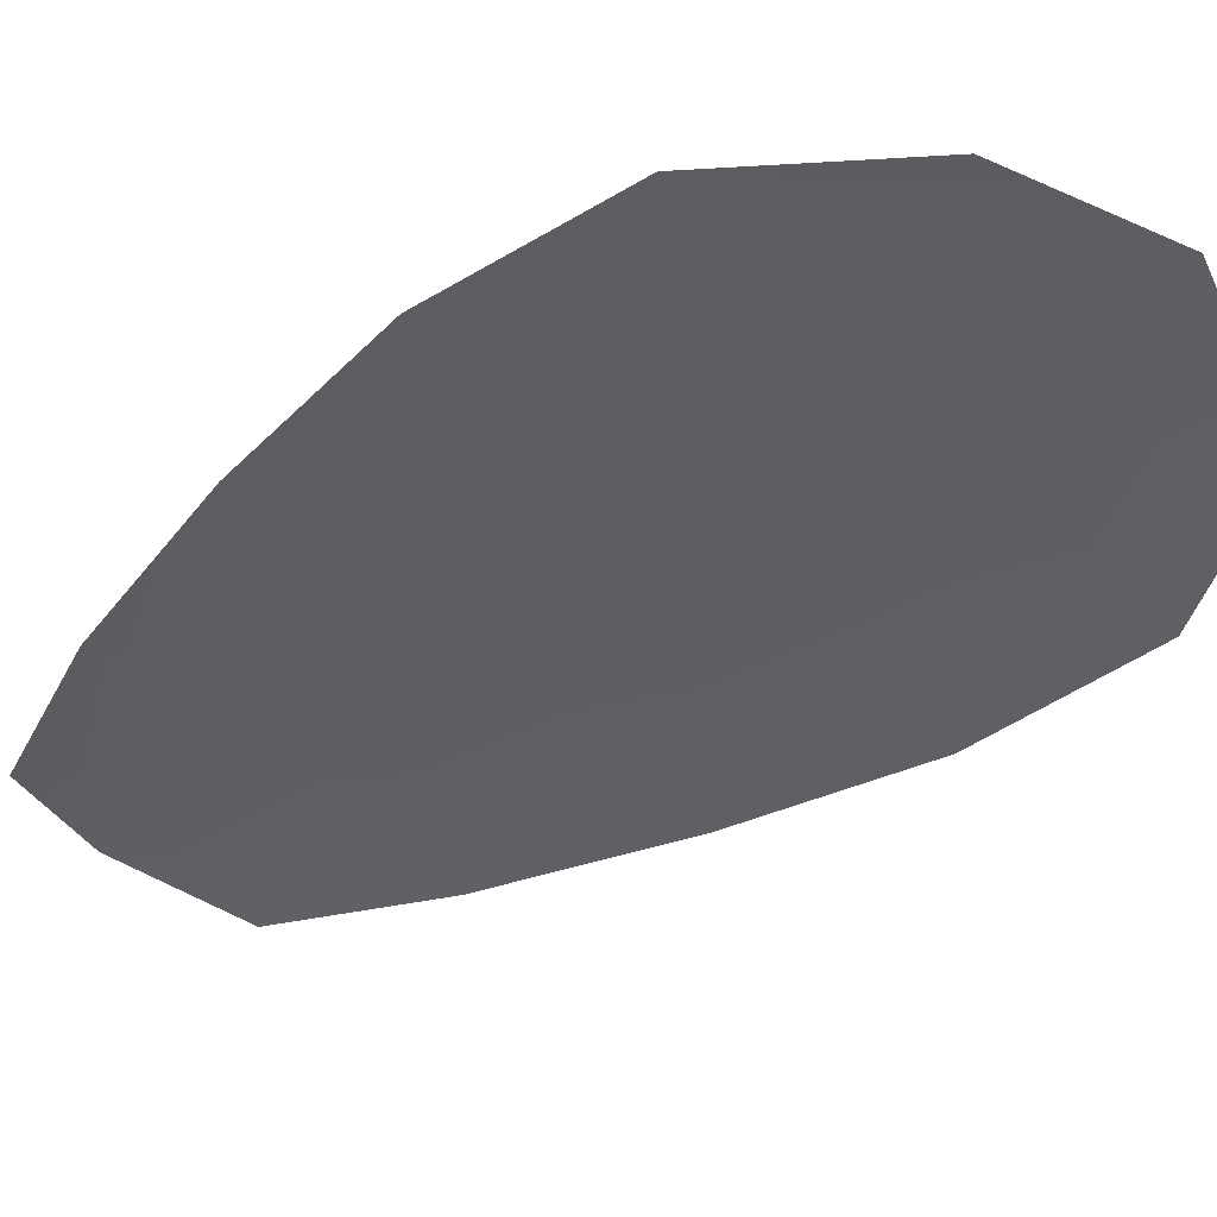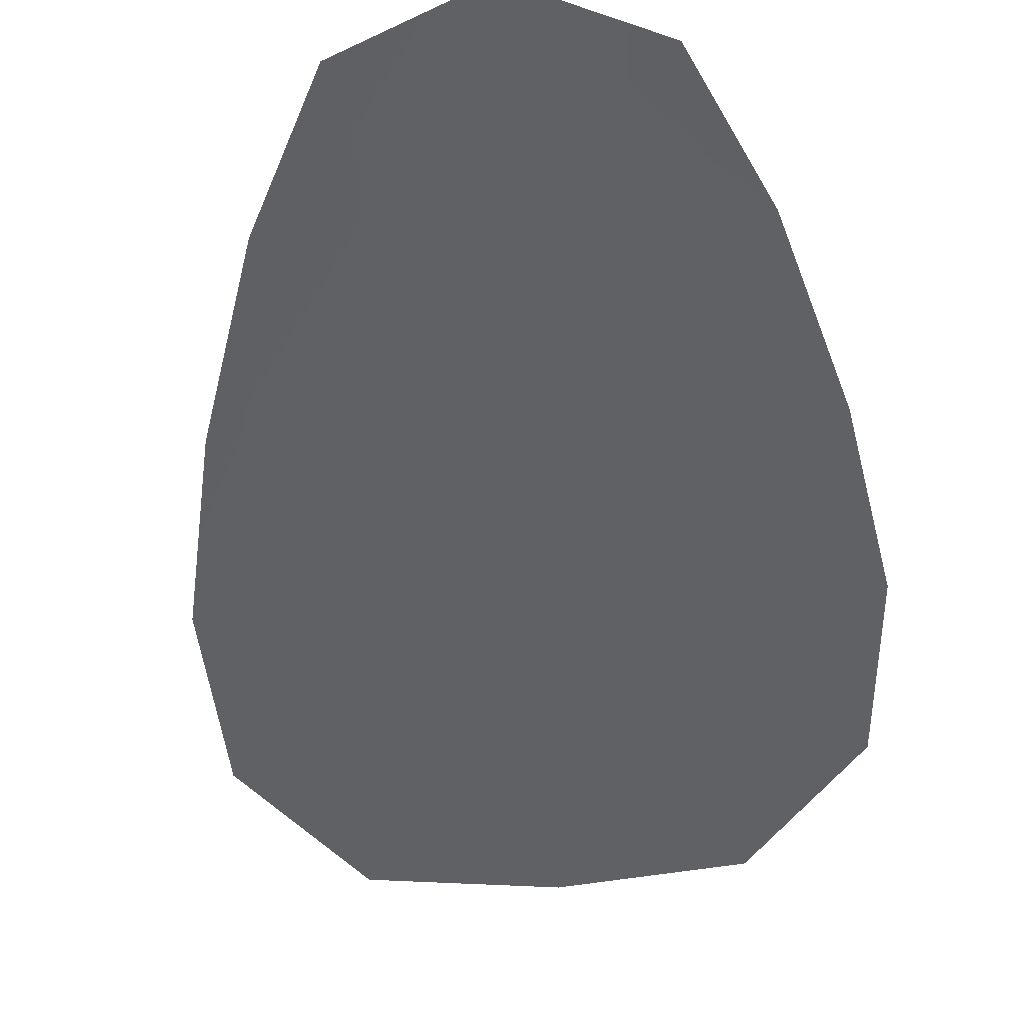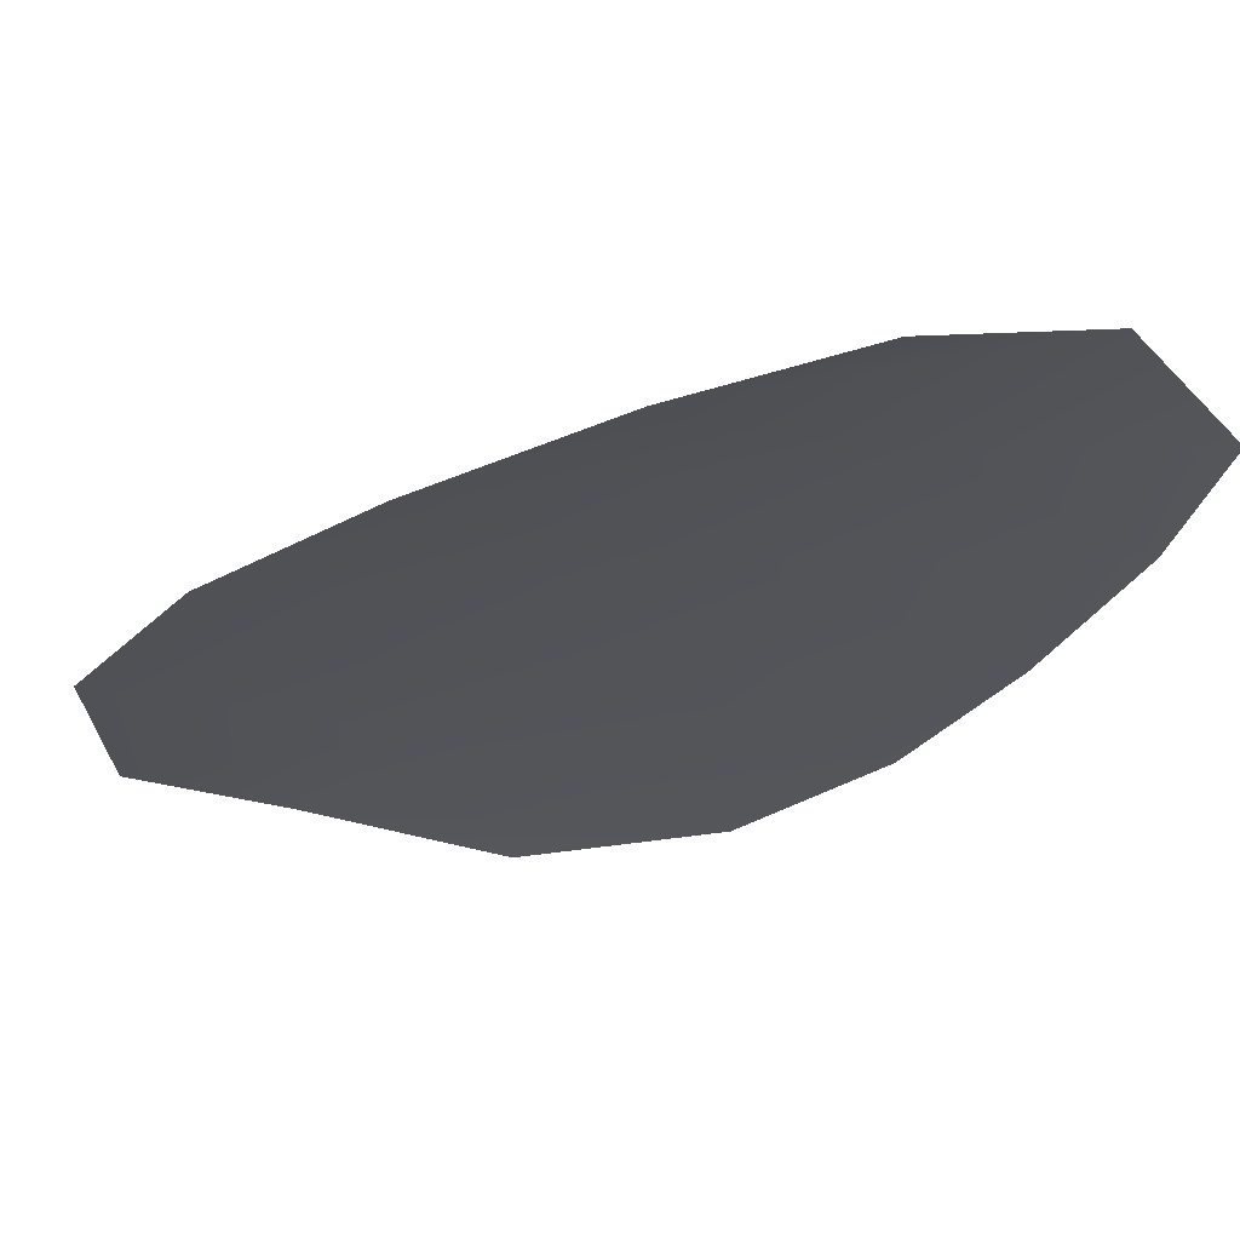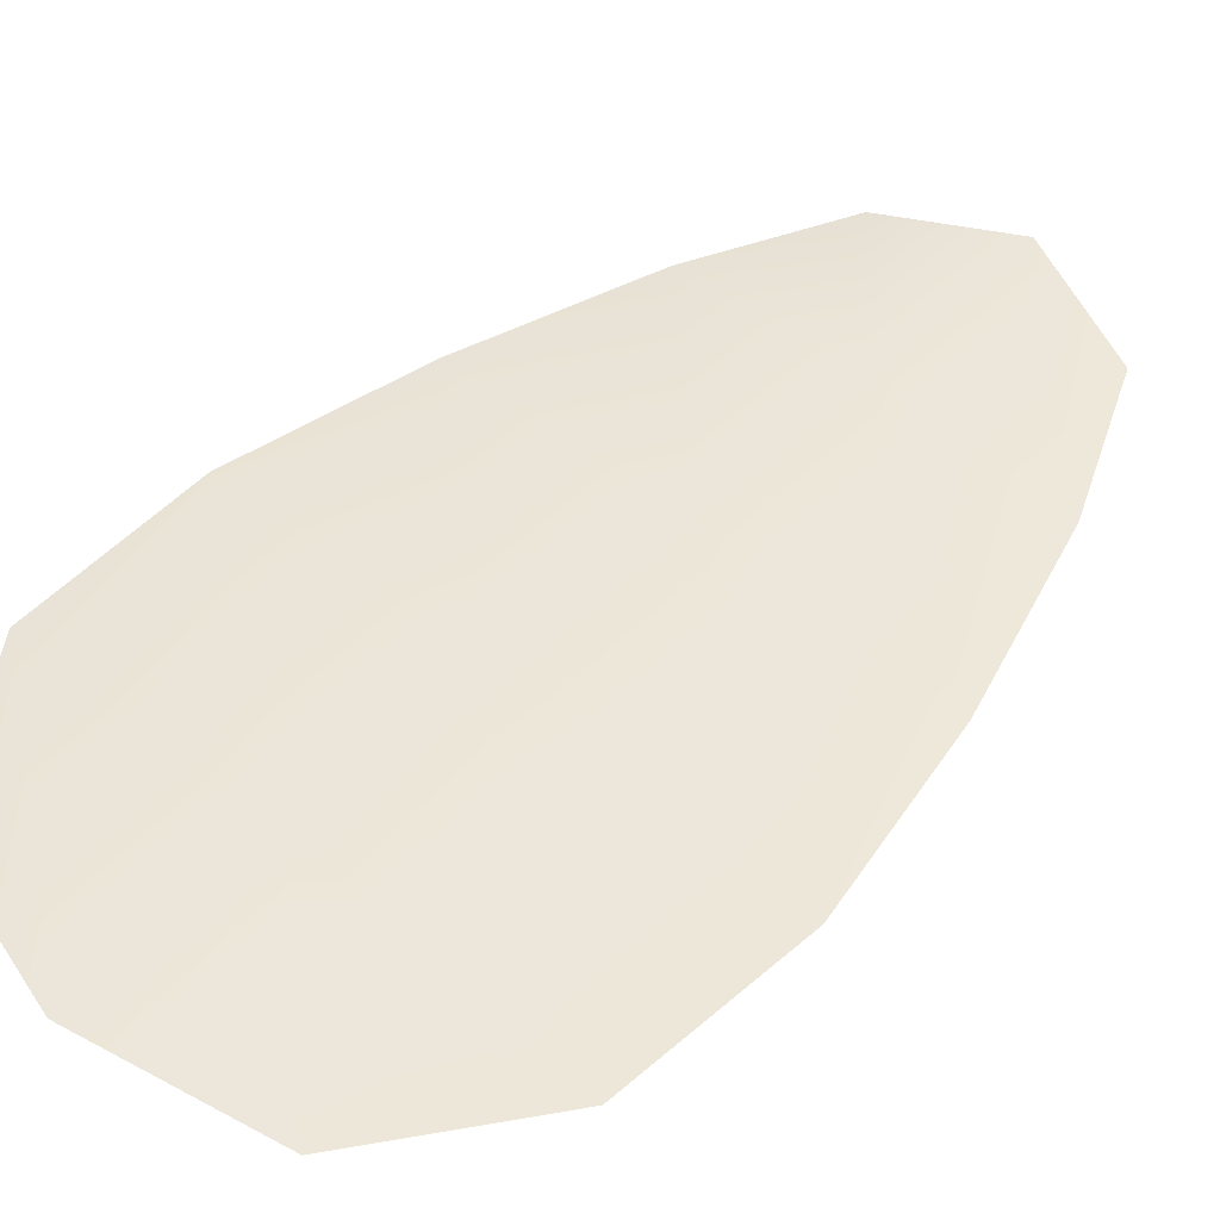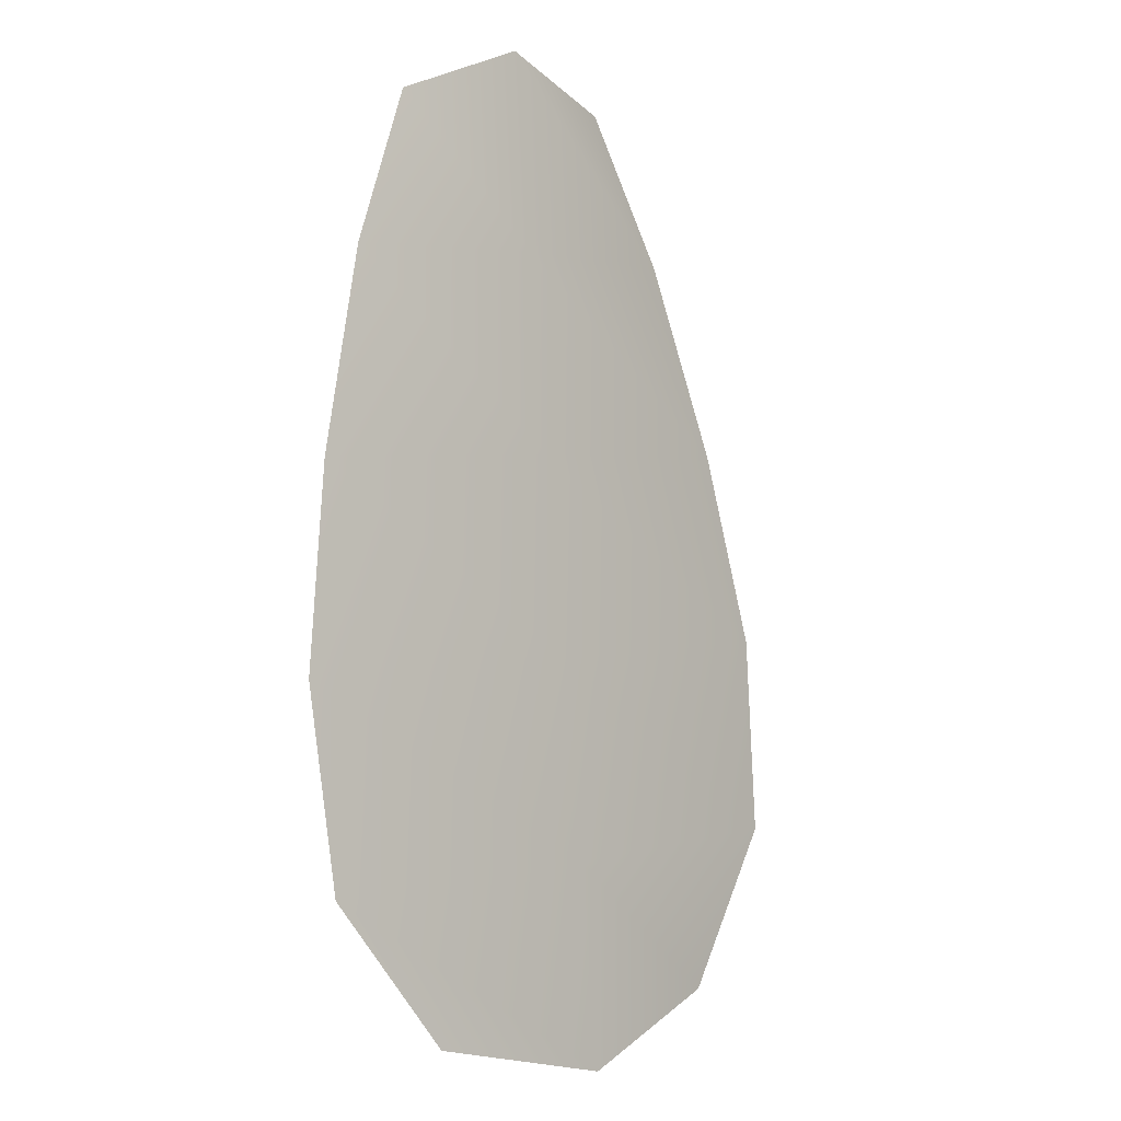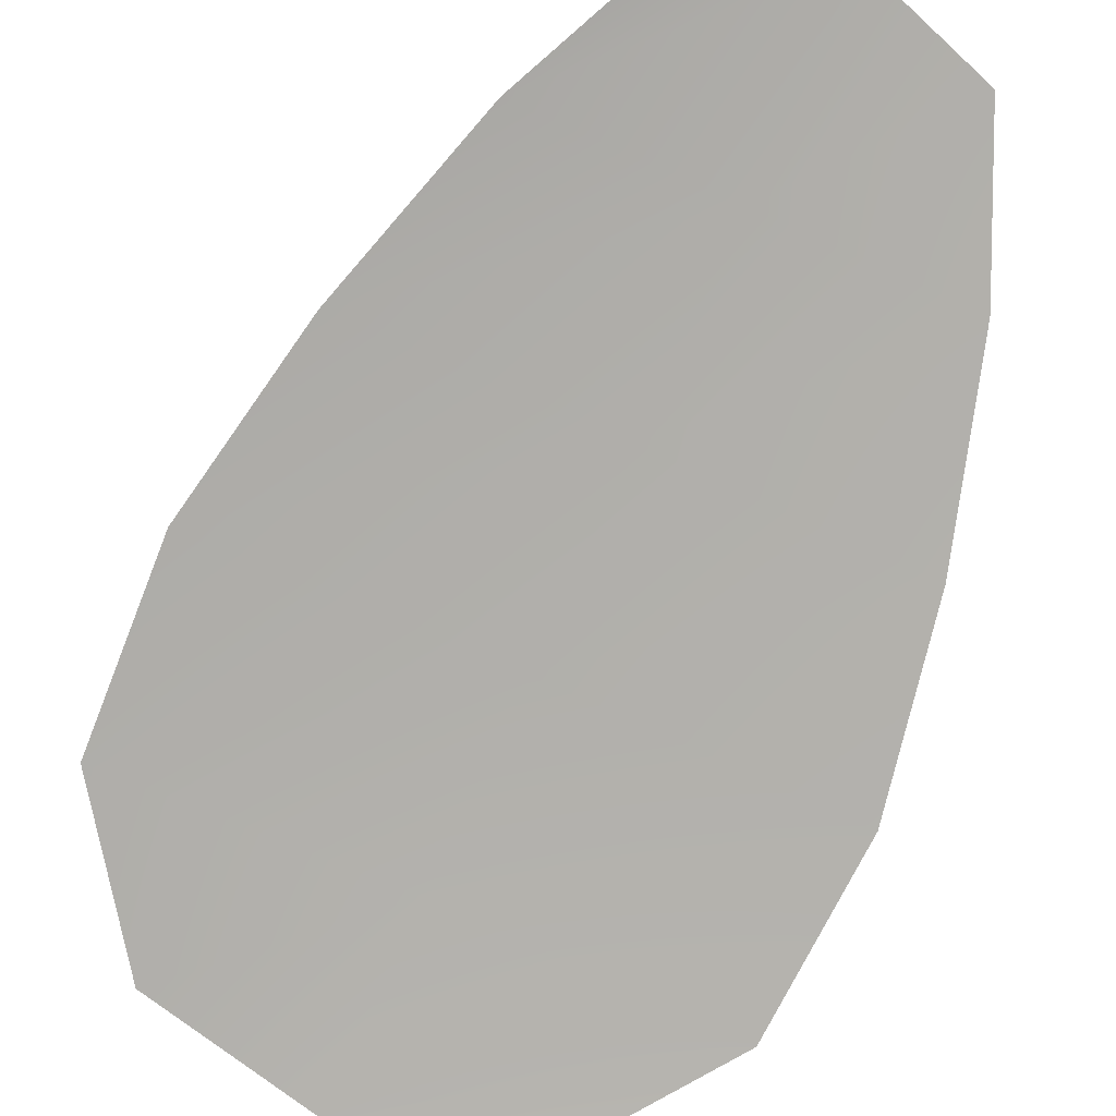
<metadata>
{"format":"obj","ext":"obj","renderer":"f3d","projection":"perspective","resolution":1024,"background":"white","views":[{"elev":-40.1,"azim":-43.7,"up":"+Z"},{"elev":-48.0,"azim":-170.3,"up":"+Z"},{"elev":-22.8,"azim":152.5,"up":"+Z"},{"elev":48.1,"azim":49.4,"up":"+Z"},{"elev":-6.0,"azim":-44.4,"up":"+Y"},{"elev":-78.5,"azim":162.1,"up":"+Z"}]}
</metadata>
<code>
o feather_flight_tertiary_004
v 0.3716 1.247 0.2619
v 0.3534 1.245 0.2619
v 0.3821 1.184 0.2619
v 0.3573 1.182 0.2619
v 0.3621 1.249 0.2635
v 0.3701 1.18 0.2635
v 0.3778 1.237 0.2619
v 0.3835 1.223 0.2619
v 0.3878 1.21 0.2619
v 0.3886 1.196 0.2619
v 0.3484 1.192 0.2619
v 0.346 1.206 0.2619
v 0.3471 1.22 0.2619
v 0.3497 1.234 0.2619
v 0.3637 1.236 0.2635
v 0.3653 1.222 0.2635
v 0.3669 1.208 0.2635
v 0.3685 1.194 0.2635
f 18 10 3 6
f 11 18 6 4
f 5 1 7 15
f 15 7 8 16
f 16 8 9 17
f 17 9 10 18
f 2 5 15 14
f 14 15 16 13
f 13 16 17 12
f 12 17 18 11

</code>
